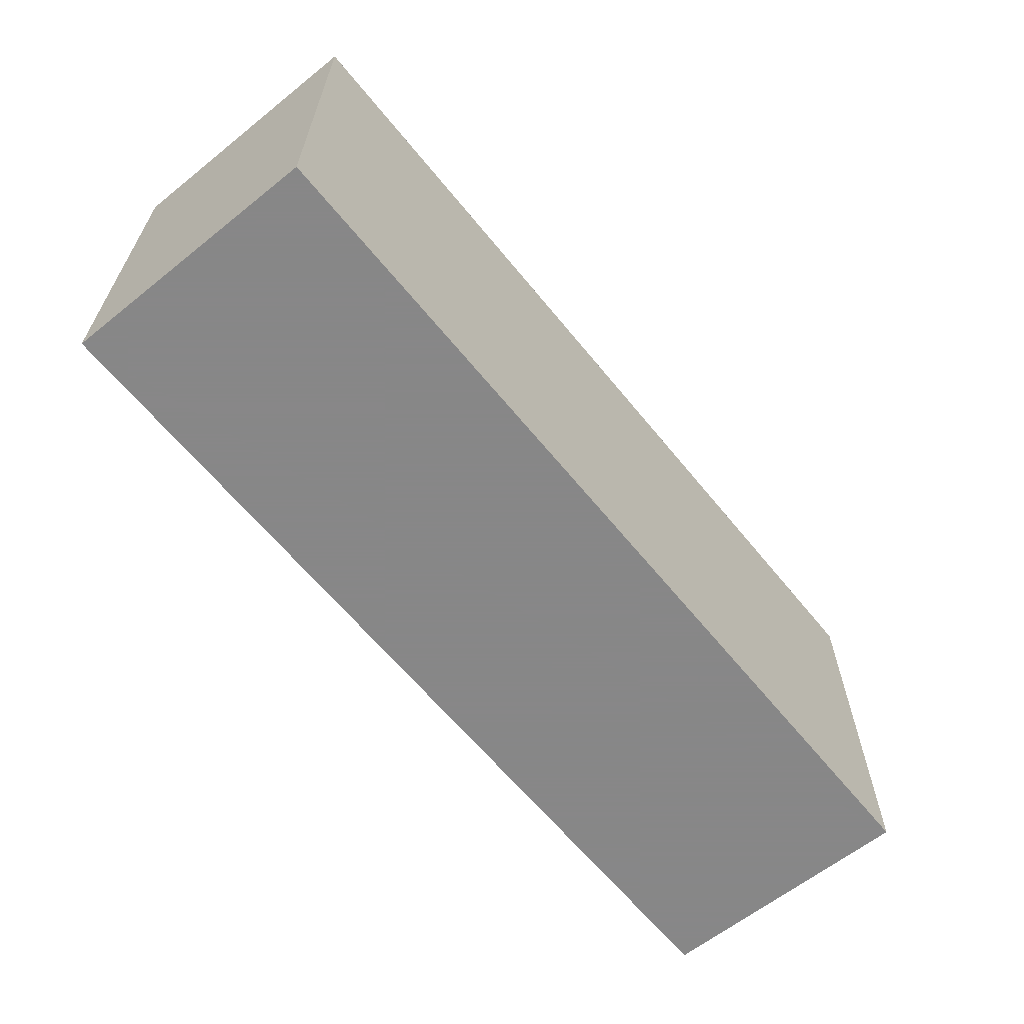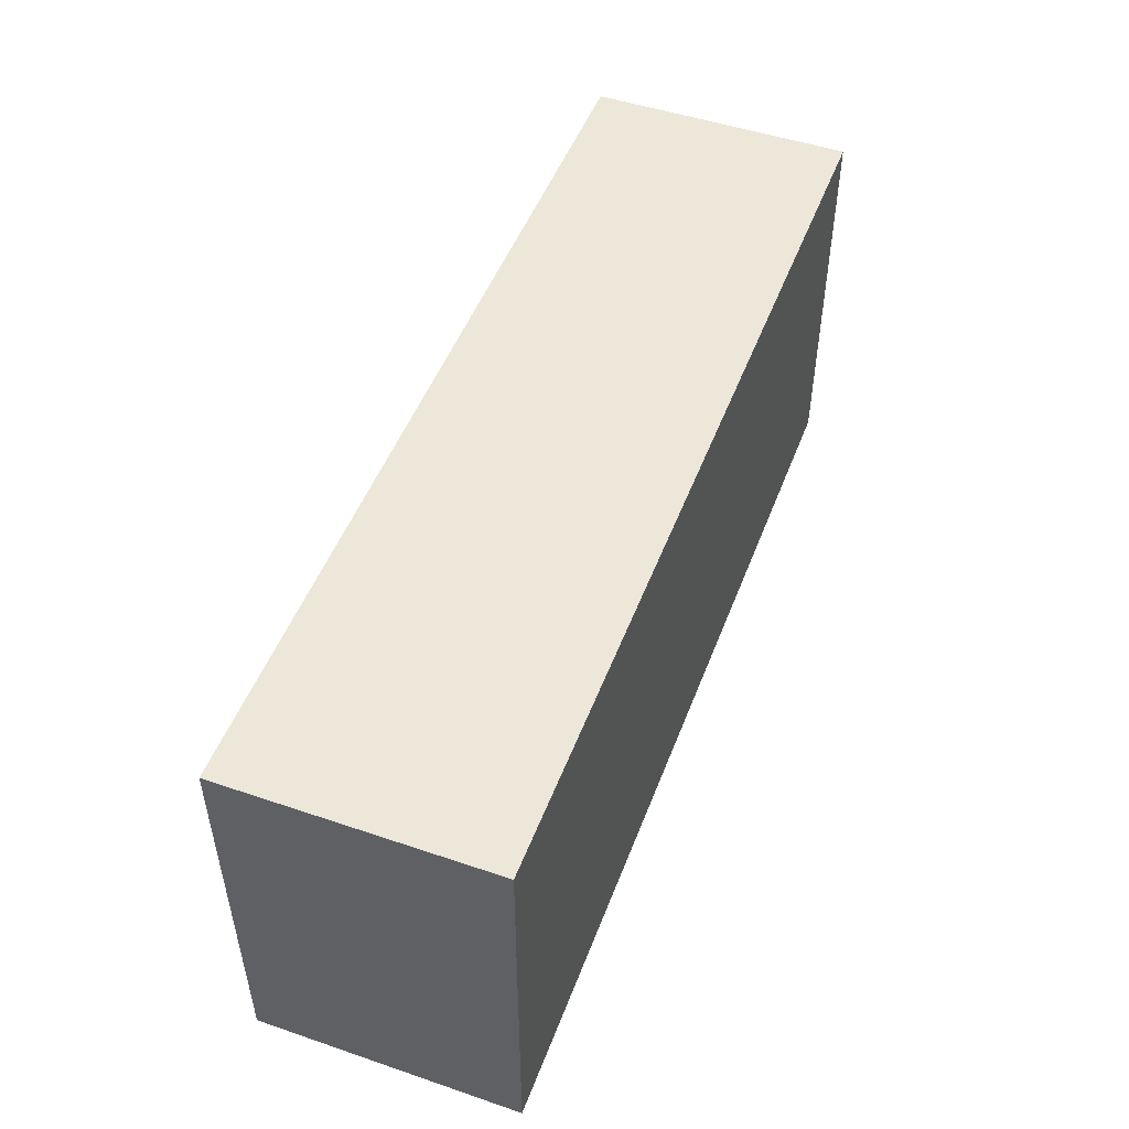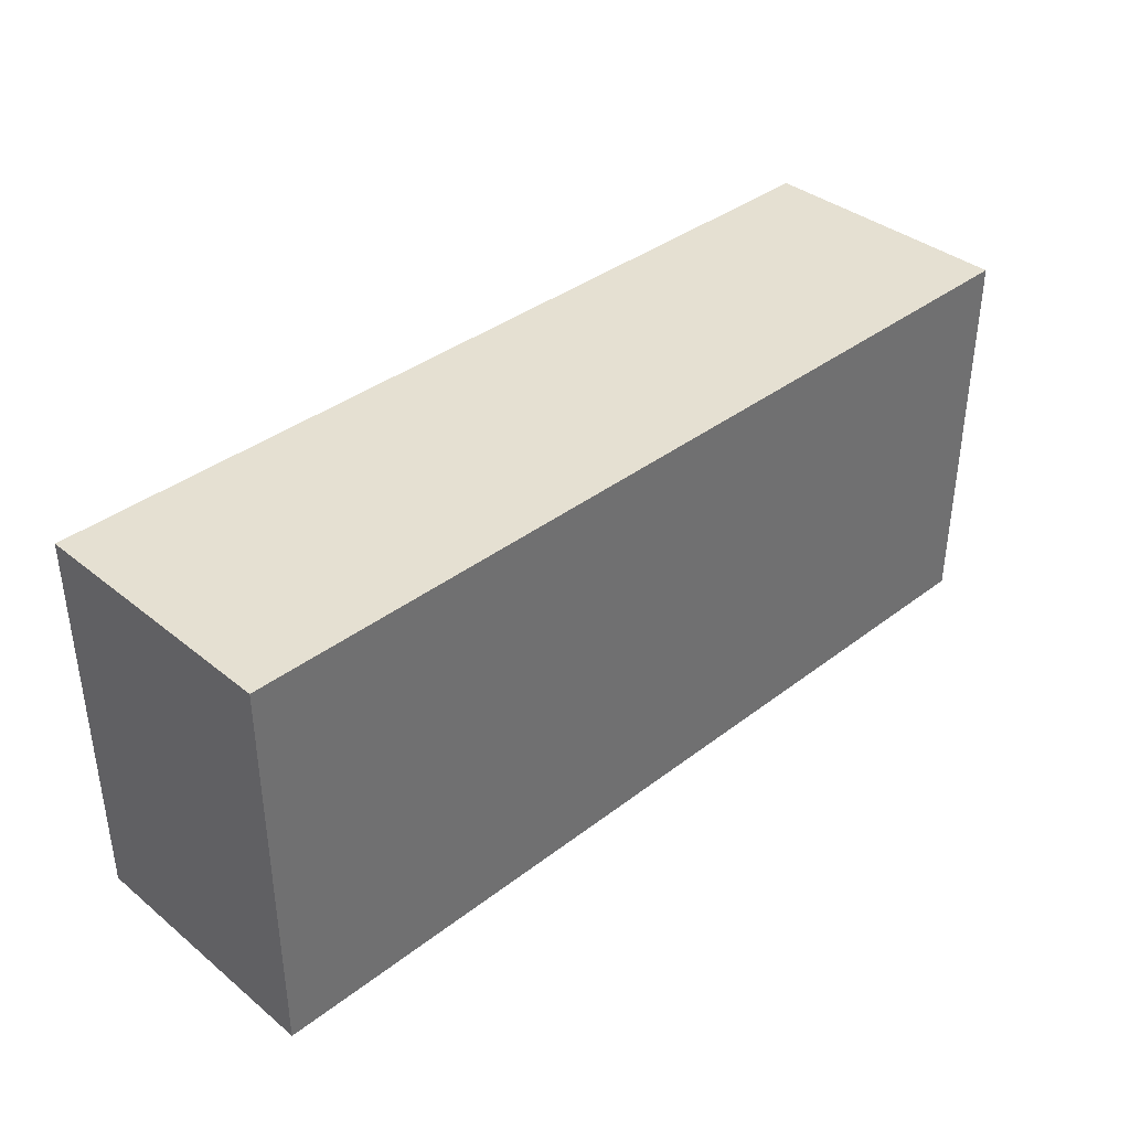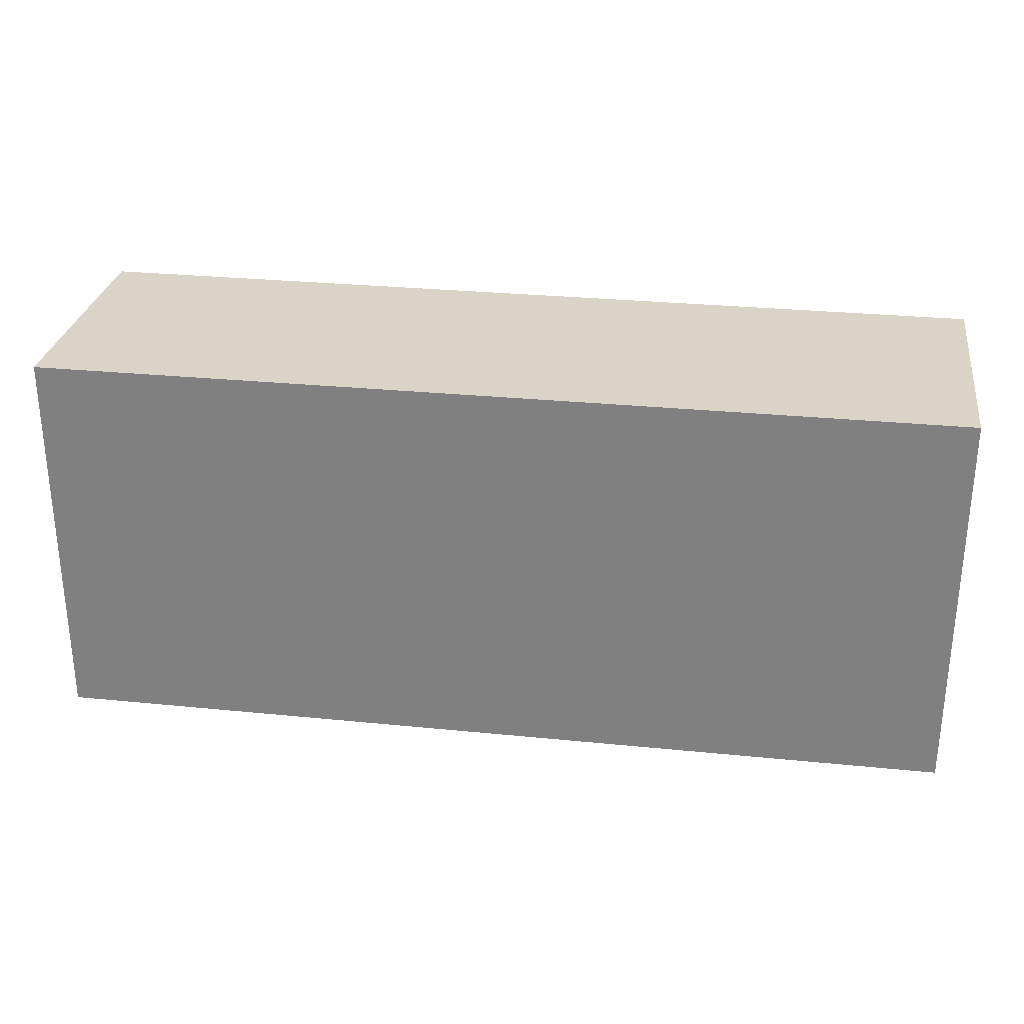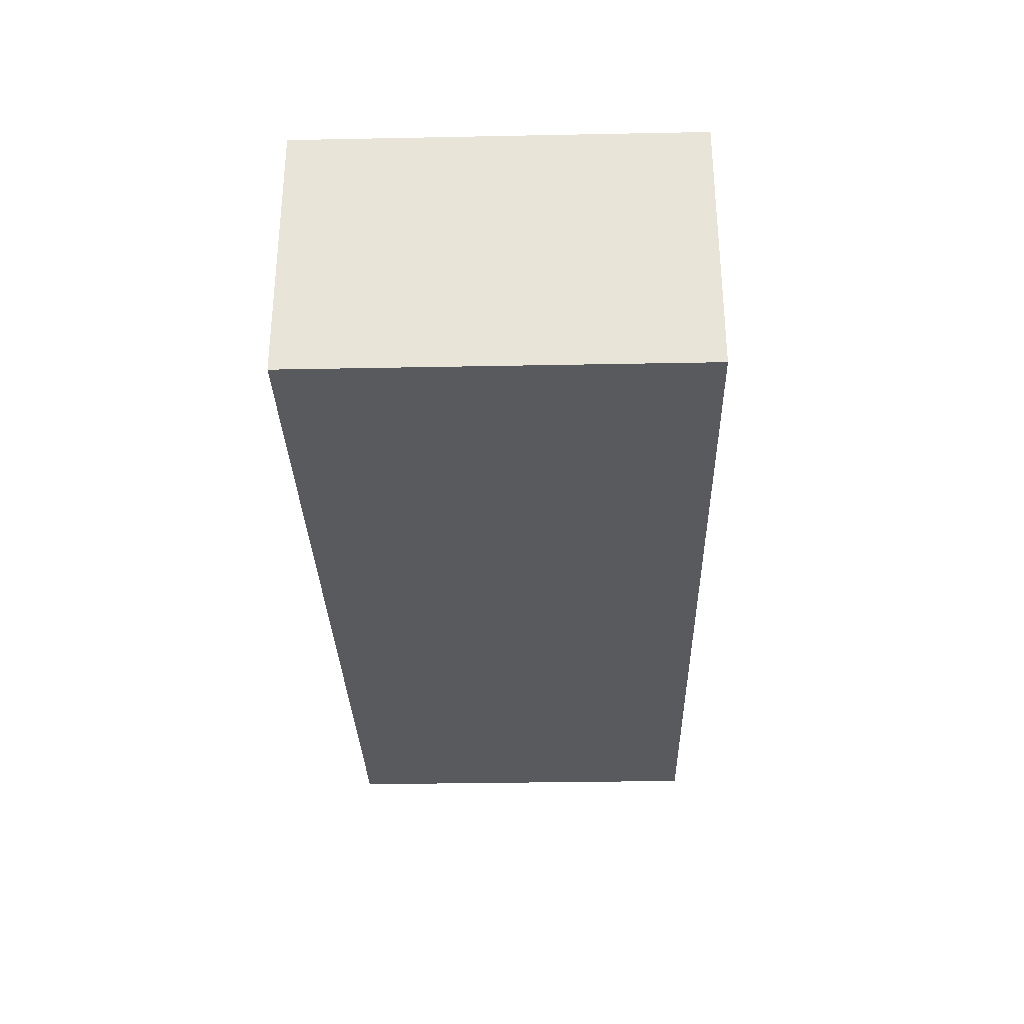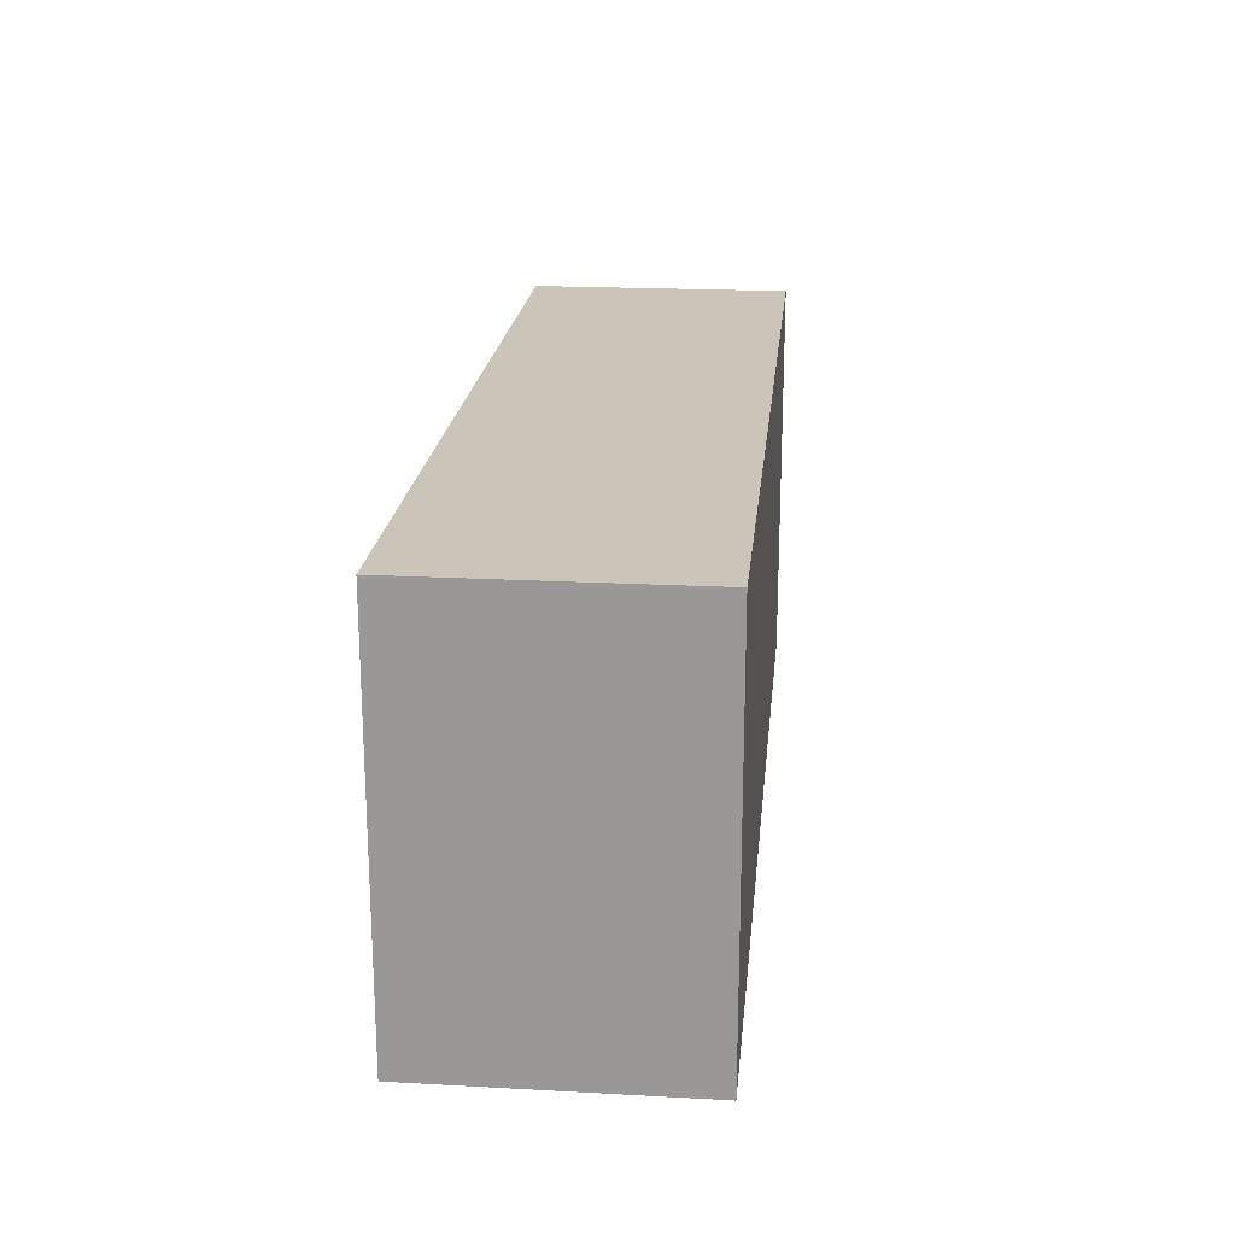
<metadata>
{"format":"obj","ext":"obj","renderer":"f3d","projection":"perspective","resolution":1024,"background":"white","views":[{"elev":-62.6,"azim":129.0,"up":"+Y"},{"elev":49.7,"azim":-69.5,"up":"+Y"},{"elev":37.6,"azim":135.7,"up":"+Y"},{"elev":28.6,"azim":8.6,"up":"+Y"},{"elev":-31.1,"azim":91.6,"up":"+Z"},{"elev":20.5,"azim":95.6,"up":"+Y"}]}
</metadata>
<code>
v -856 -472 -96
v -856 -496 -112
v -856 -472 -112
v -856 -496 -96
v -912 -496 -96
v -912 -472 -112
v -912 -496 -112
v -912 -472 -96
f 1 2 3
f 1 4 2
f 5 6 7
f 5 8 6
f 8 3 6
f 8 1 3
f 4 7 2
f 4 5 7
f 5 1 8
f 5 4 1
f 6 2 7
f 6 3 2

</code>
